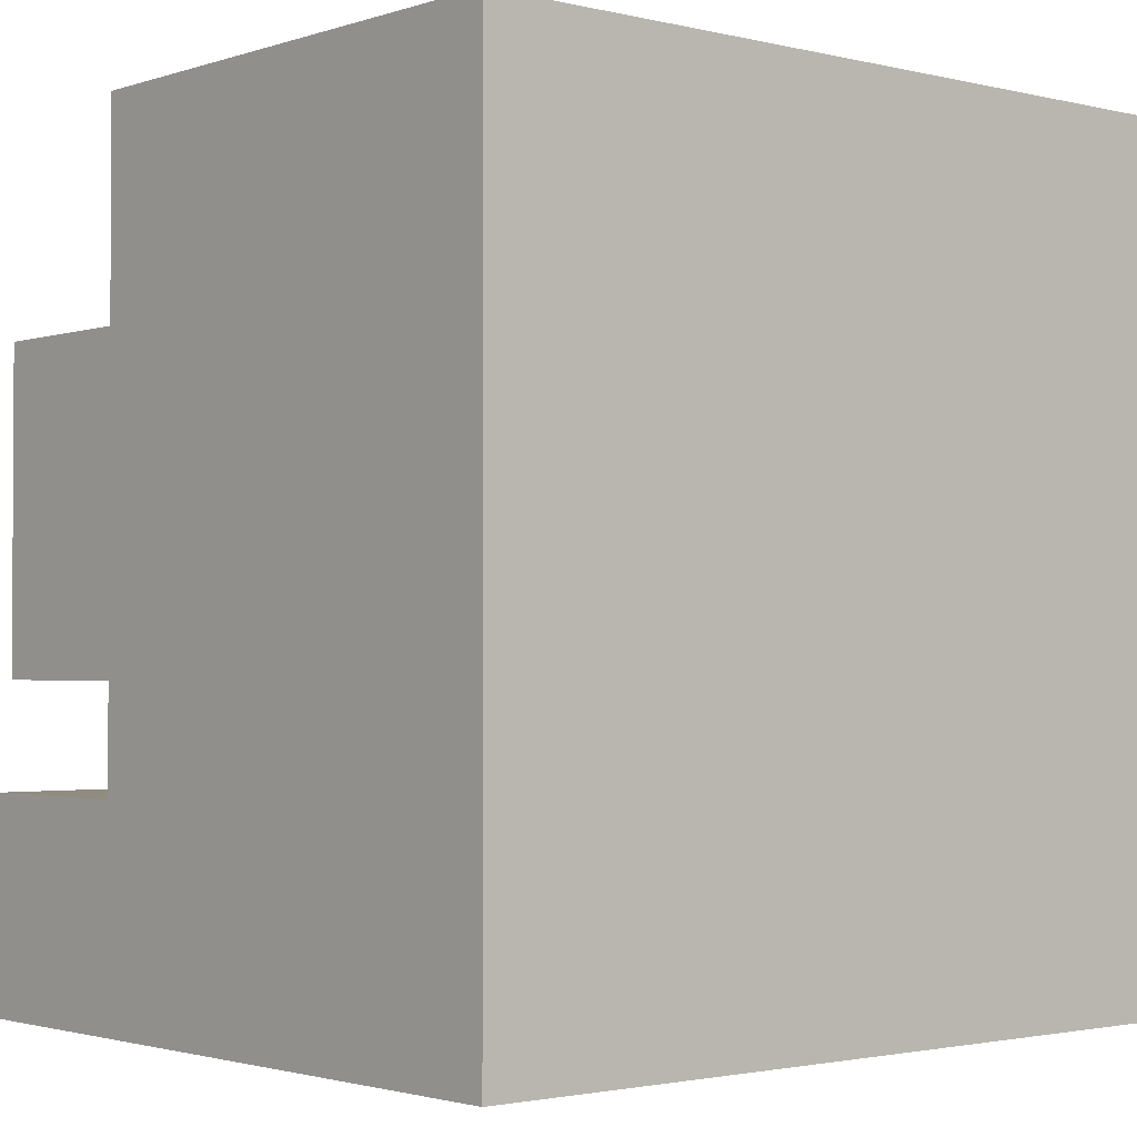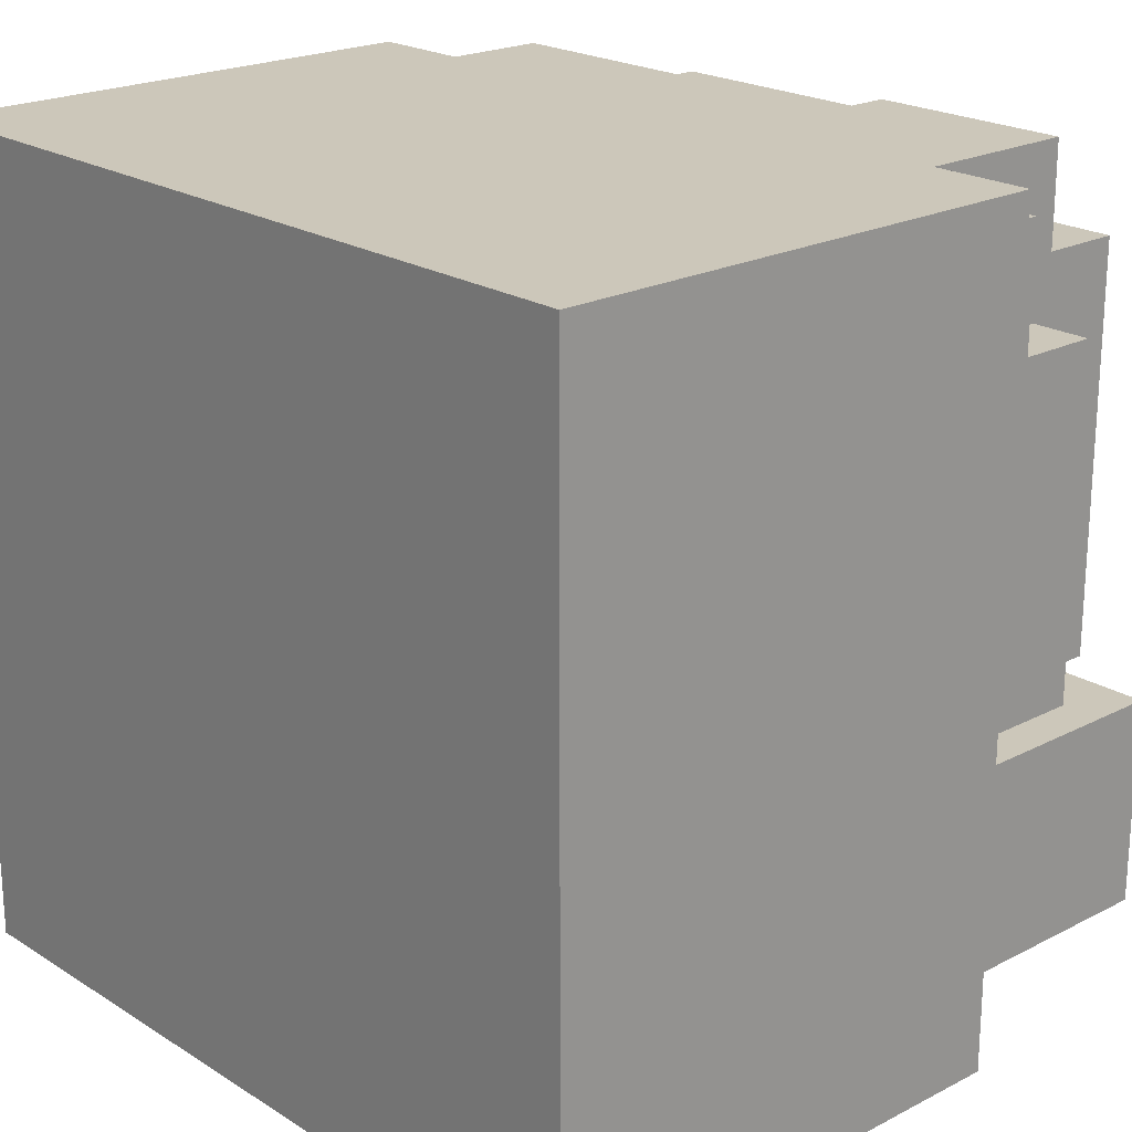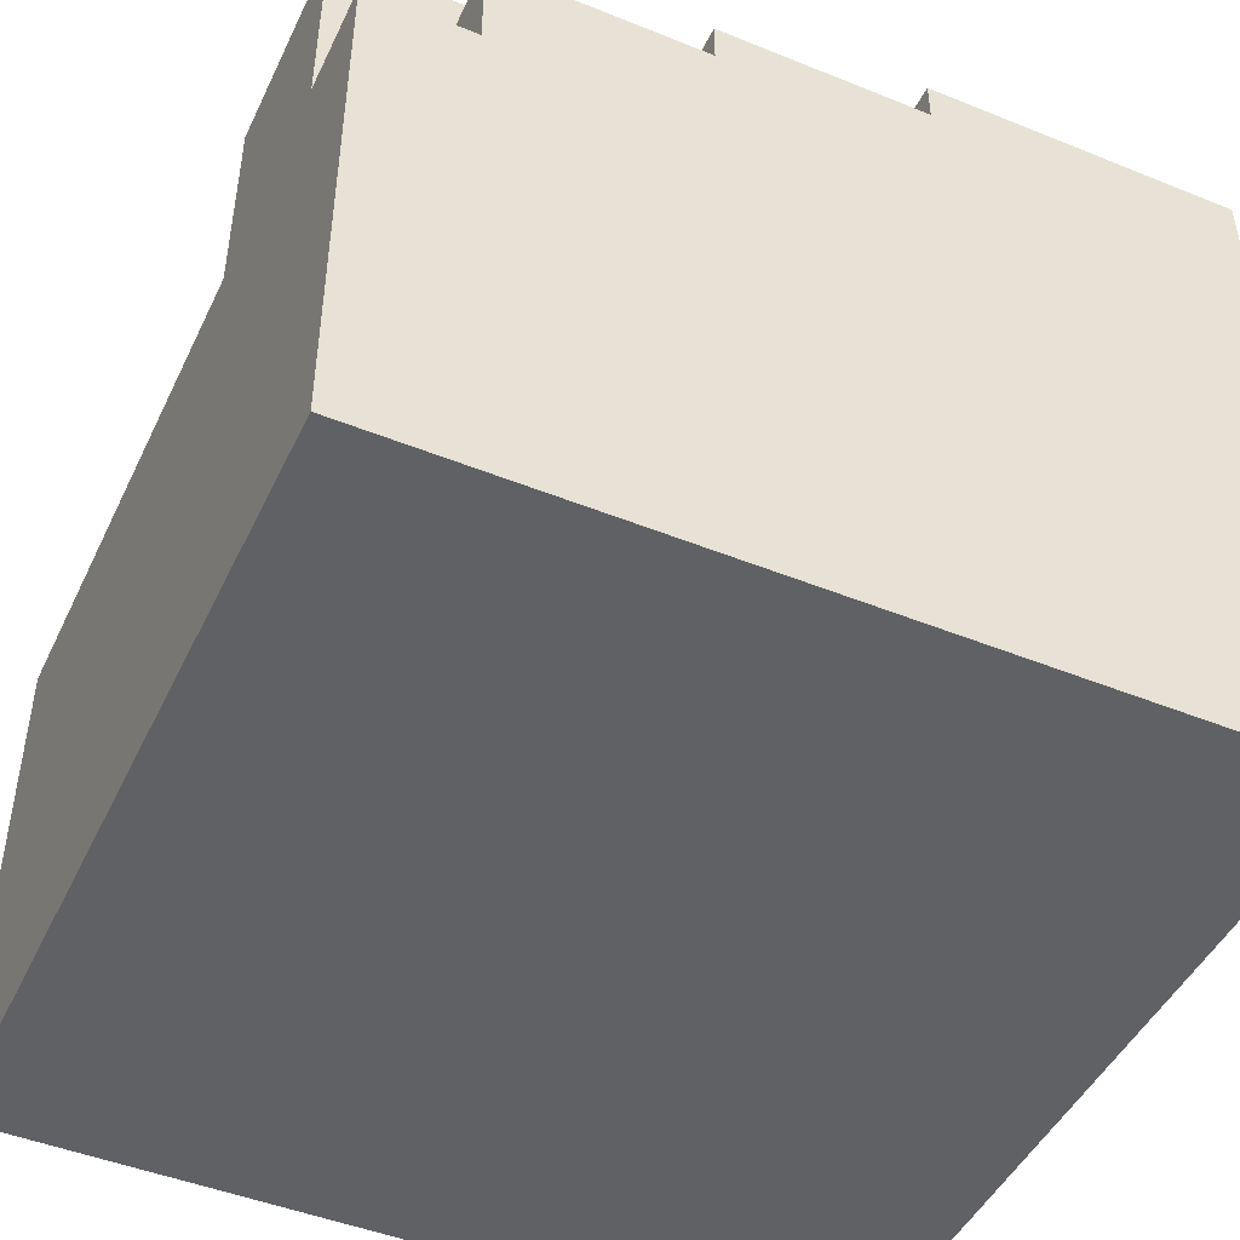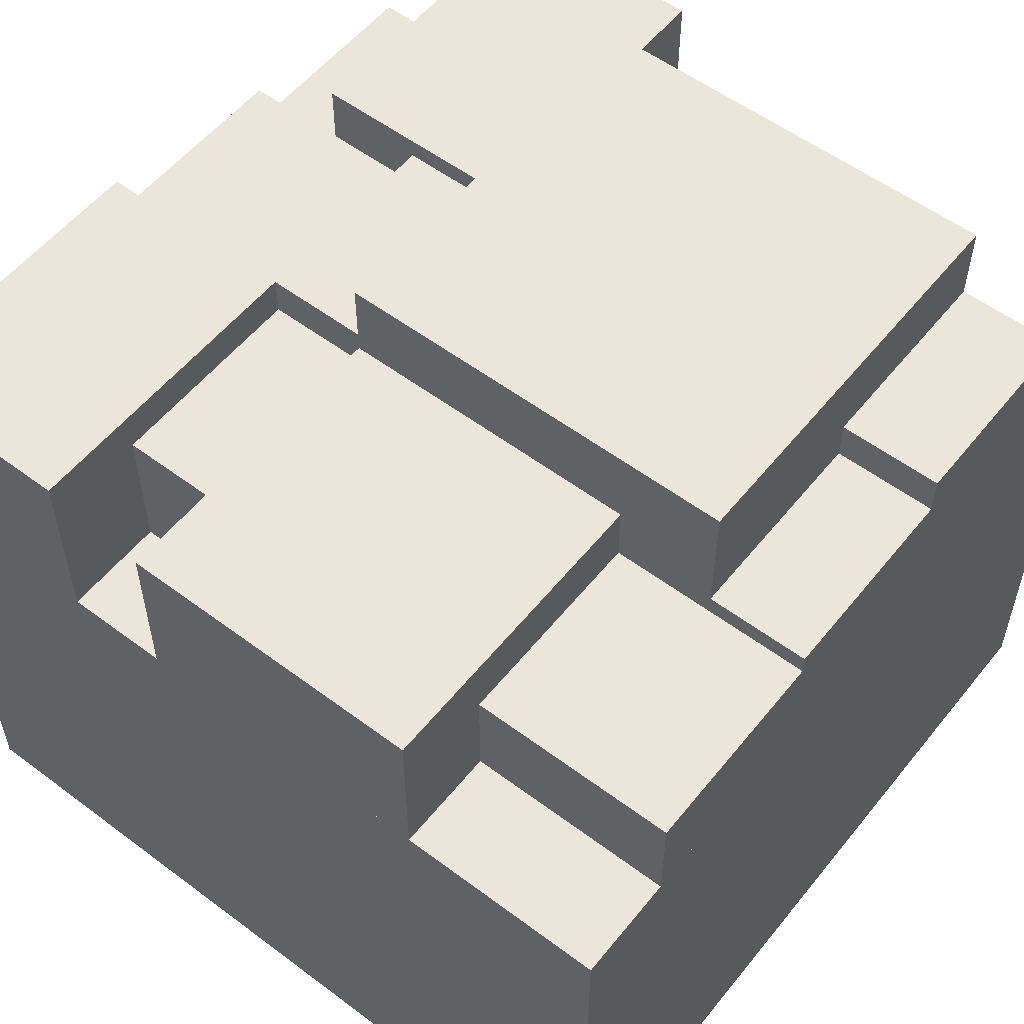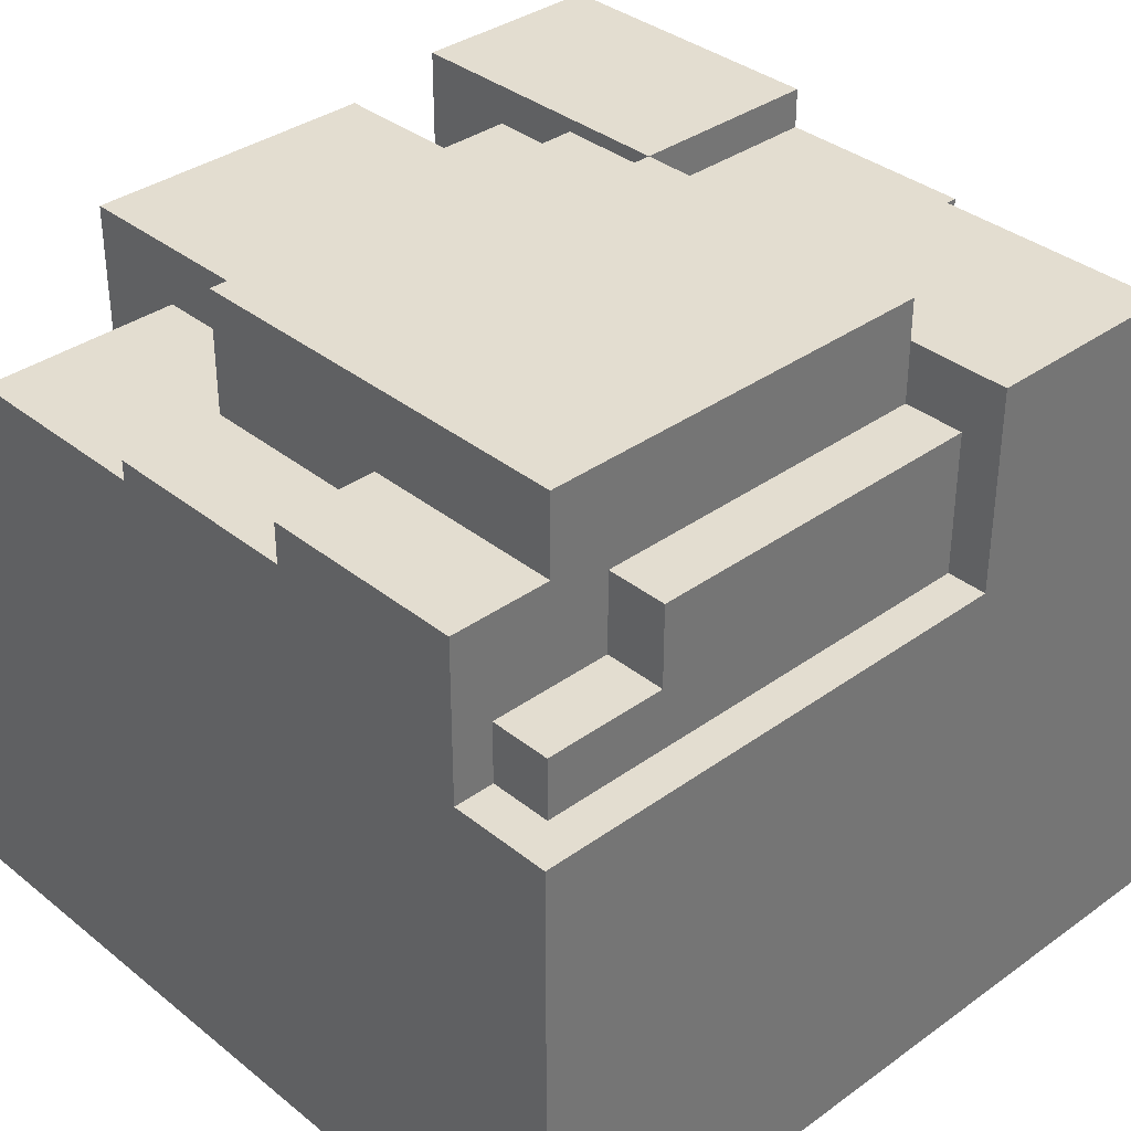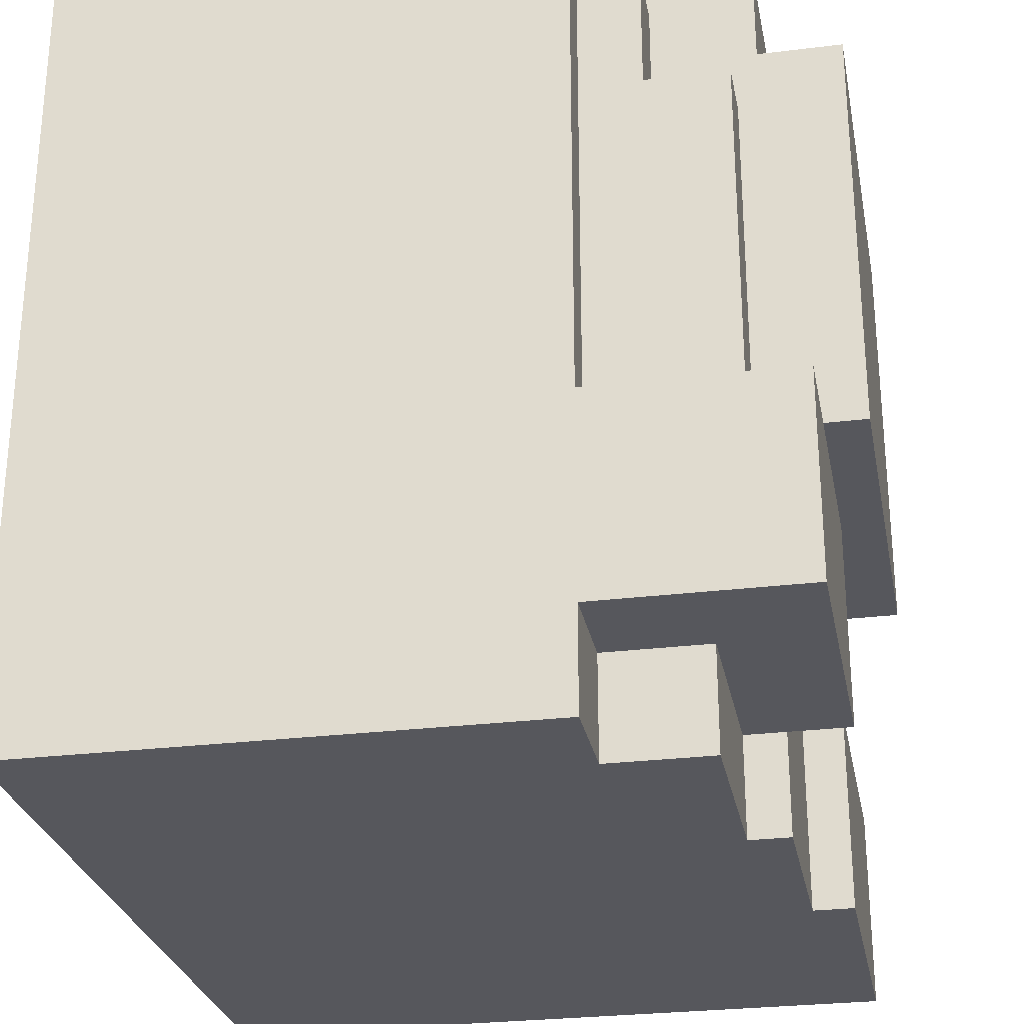
<metadata>
{"format":"obj","ext":"obj","renderer":"f3d","projection":"perspective","resolution":1024,"background":"white","views":[{"elev":-1.9,"azim":-40.8,"up":"+Z"},{"elev":21.4,"azim":47.7,"up":"+Z"},{"elev":-46.7,"azim":155.3,"up":"+Y"},{"elev":55.5,"azim":-51.8,"up":"+Y"},{"elev":35.6,"azim":46.5,"up":"+Y"},{"elev":-27.6,"azim":100.8,"up":"+Z"}]}
</metadata>
<code>
o BMC_Plastic_Bevel_5
v 3 7.4 -1
v 3 7.4 3
v 3 5 3
v 3 5 -1
v 3 7.4 3
v -1 7.4 3
v -1 5 3
v 3 5 3
v -1 7.4 -1
v 3 7.4 -1
v 3 5 -1
v -1 5 -1
v -1 7.4 3
v 3 7.4 3
v 3 7.4 -1
v -1 7.4 -1
v -1 7.4 3
v -1 7.4 -1
v -1 5 -1
v -1 5 3
v 3 6 -4
v 3 6 -3
v 3 5 -3
v 3 5 -4
v 1 6 -4
v 3 6 -4
v 3 5 -4
v 1 5 -4
v 1 6 -3
v 3 6 -3
v 3 6 -4
v 1 6 -4
v 4 7 -3
v 4 7 -1
v 4 5 -1
v 4 5 -3
v 4 7 -1
v 1 7 -1
v 1 5 -1
v 4 5 -1
v 1 7 -3
v 4 7 -3
v 4 5 -3
v 1 5 -3
v 1 7 -1
v 4 7 -1
v 4 7 -3
v 1 7 -3
v 1 7 -1
v 1 7 -3
v 1 5 -3
v 1 5 -1
v 1 6.4 -4
v 1 6.4 -2
v 1 5 -2
v 1 5 -4
v -1 6.4 -4
v 1 6.4 -4
v 1 5 -4
v -1 5 -4
v -1 6.4 -2
v 1 6.4 -2
v 1 6.4 -4
v -1 6.4 -4
v 4 5 -4
v 4 5 4
v 4 0 4
v 4 0 -4
v 4 5 4
v -4 5 4
v -4 0 4
v 4 0 4
v -4 5 -4
v 4 5 -4
v 4 0 -4
v -4 0 -4
v -4 0 -4
v 4 0 -4
v 4 0 4
v -4 0 4
v -4 5 4
v 4 5 4
v 4 5 -4
v -4 5 -4
v -4 5 4
v -4 5 -4
v -4 0 -4
v -4 0 4
v -1 6.8 -2
v 1 6.8 -2
v 1 5 -2
v -1 5 -2
v -1 6.8 -1
v 1 6.8 -1
v 1 6.8 -2
v -1 6.8 -2
v -1 6.8 -1
v -1 6.8 -2
v -1 5 -2
v -1 5 -1
v 3.6 6.4 -1
v 3.6 6.4 2.4
v 3.6 5 2.4
v 3.6 5 -1
v 3.6 6.4 2.4
v 3 6.4 2.4
v 3 5 2.4
v 3.6 5 2.4
v 3 6.4 2.4
v 3.6 6.4 2.4
v 3.6 6.4 -1
v 3 6.4 -1
v 3.6 5.6 2.4
v 3.6 5.6 3.6
v 3.6 5 3.6
v 3.6 5 2.4
v 3.6 5.6 3.6
v 3 5.6 3.6
v 3 5 3.6
v 3.6 5 3.6
v 3 5.6 3.6
v 3.6 5.6 3.6
v 3.6 5.6 2.4
v 3 5.6 2.4
v 3 6.6 3
v 3 6.6 4
v 3 5 4
v 3 5 3
v 3 6.6 4
v 1 6.6 4
v 1 5 4
v 3 5 4
v 1 6.6 4
v 3 6.6 4
v 3 6.6 3
v 1 6.6 3
v 1 6.6 4
v 1 6.6 3
v 1 5 3
v 1 5 4
v 1 6.2 4
v -1 6.2 4
v -1 5 4
v 1 5 4
v -1 6.2 4
v 1 6.2 4
v 1 6.2 3
v -1 6.2 3
v -1 6.2 4
v -1 6.2 3
v -1 5 3
v -1 5 4
v -3 6.4 -1
v -1 6.4 -1
v -1 6.4 -2
v -3 6.4 -2
v -3 6.4 -1
v -3 6.4 -2
v -3 5 -2
v -3 5 -1
v -1 6.8 -4
v -1 6.8 -2
v -1 5 -2
v -1 5 -4
v -1 6.8 -2
v -4 6.8 -2
v -4 5 -2
v -1 5 -2
v -4 6.8 -4
v -1 6.8 -4
v -1 5 -4
v -4 5 -4
v -4 6.8 -2
v -1 6.8 -2
v -1 6.8 -4
v -4 6.8 -4
v -4 6.8 -2
v -4 6.8 -4
v -4 5 -4
v -4 5 -2
v -1 6 4
v -3 6 4
v -3 5 4
v -1 5 4
v -3 6 4
v -1 6 4
v -1 6 2
v -3 6 2
v -3 6 4
v -3 6 2
v -3 5 2
v -3 5 4
v -1 6.6 2
v -4 6.6 2
v -4 5 2
v -1 5 2
v -4 6.6 -1
v -1 6.6 -1
v -1 5 -1
v -4 5 -1
v -4 6.6 2
v -1 6.6 2
v -1 6.6 -1
v -4 6.6 -1
v -4 6.6 2
v -4 6.6 -1
v -4 5 -1
v -4 5 2
f 8 5 6 7
f 12 9 10 11
f 16 13 14 15
f 20 17 18 19
f 24 21 22 23
f 28 25 26 27
f 32 29 30 31
f 36 33 34 35
f 40 37 38 39
f 44 41 42 43
f 48 45 46 47
f 52 49 50 51
f 56 53 54 55
f 60 57 58 59
f 64 61 62 63
f 68 65 66 67
f 72 69 70 71
f 76 73 74 75
f 80 77 78 79
f 84 81 82 83
f 88 85 86 87
f 92 89 90 91
f 96 93 94 95
f 100 97 98 99
f 104 101 102 103
f 108 105 106 107
f 112 109 110 111
f 116 113 114 115
f 120 117 118 119
f 204 201 202 203
f 132 129 130 131
f 136 133 134 135
f 140 137 138 139
f 144 141 142 143
f 148 145 146 147
f 152 149 150 151
f 156 153 154 155
f 160 157 158 159
f 164 161 162 163
f 168 165 166 167
f 172 169 170 171
f 176 173 174 175
f 180 177 178 179
f 184 181 182 183
f 188 185 186 187
f 192 189 190 191
f 196 193 194 195
f 200 197 198 199
f 208 205 206 207
f 128 125 126 127
f 124 121 122 123
f 4 1 2 3

</code>
